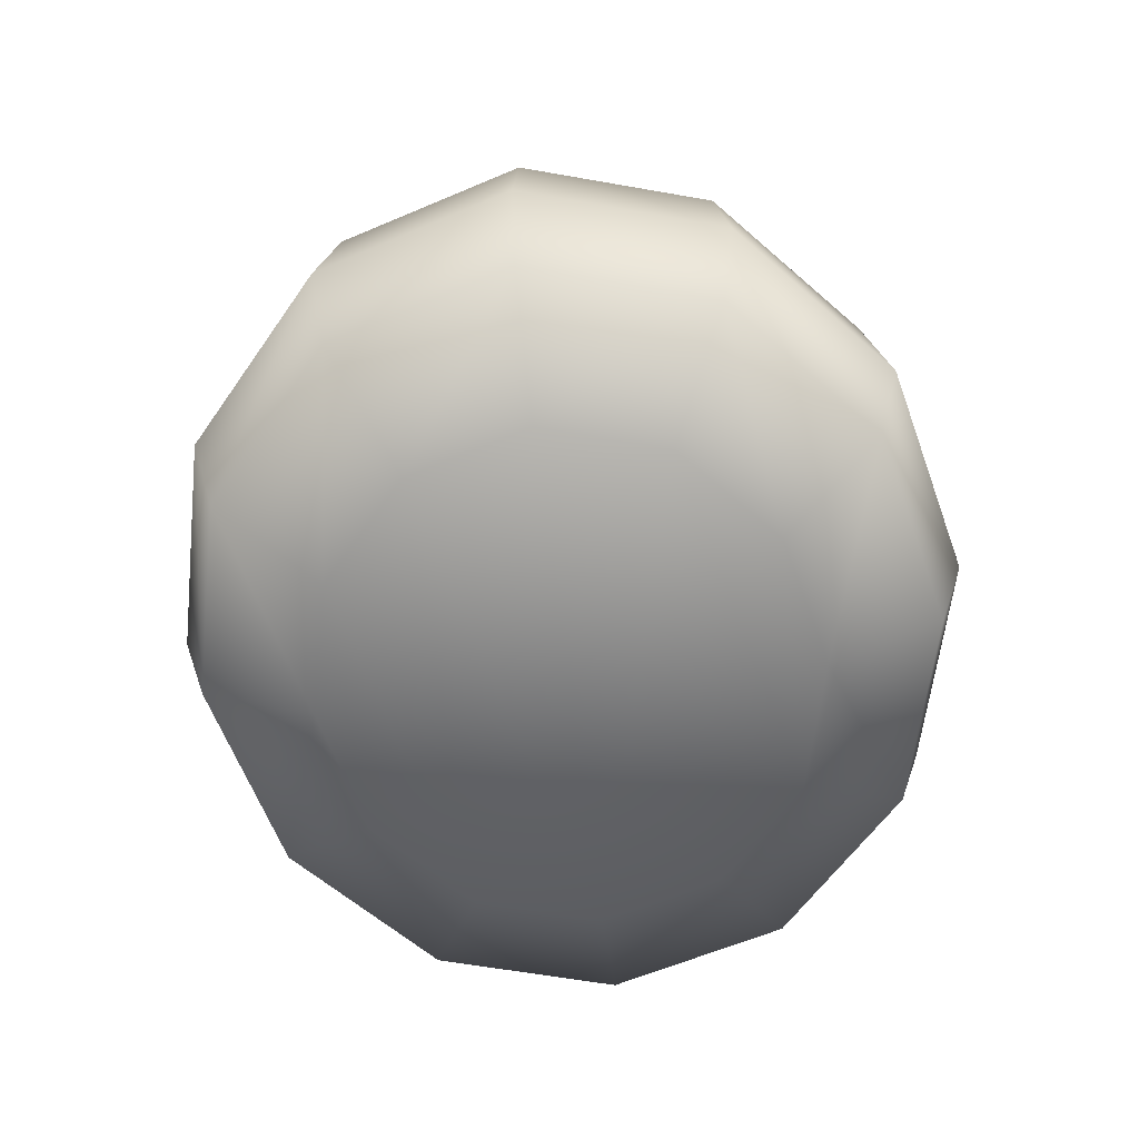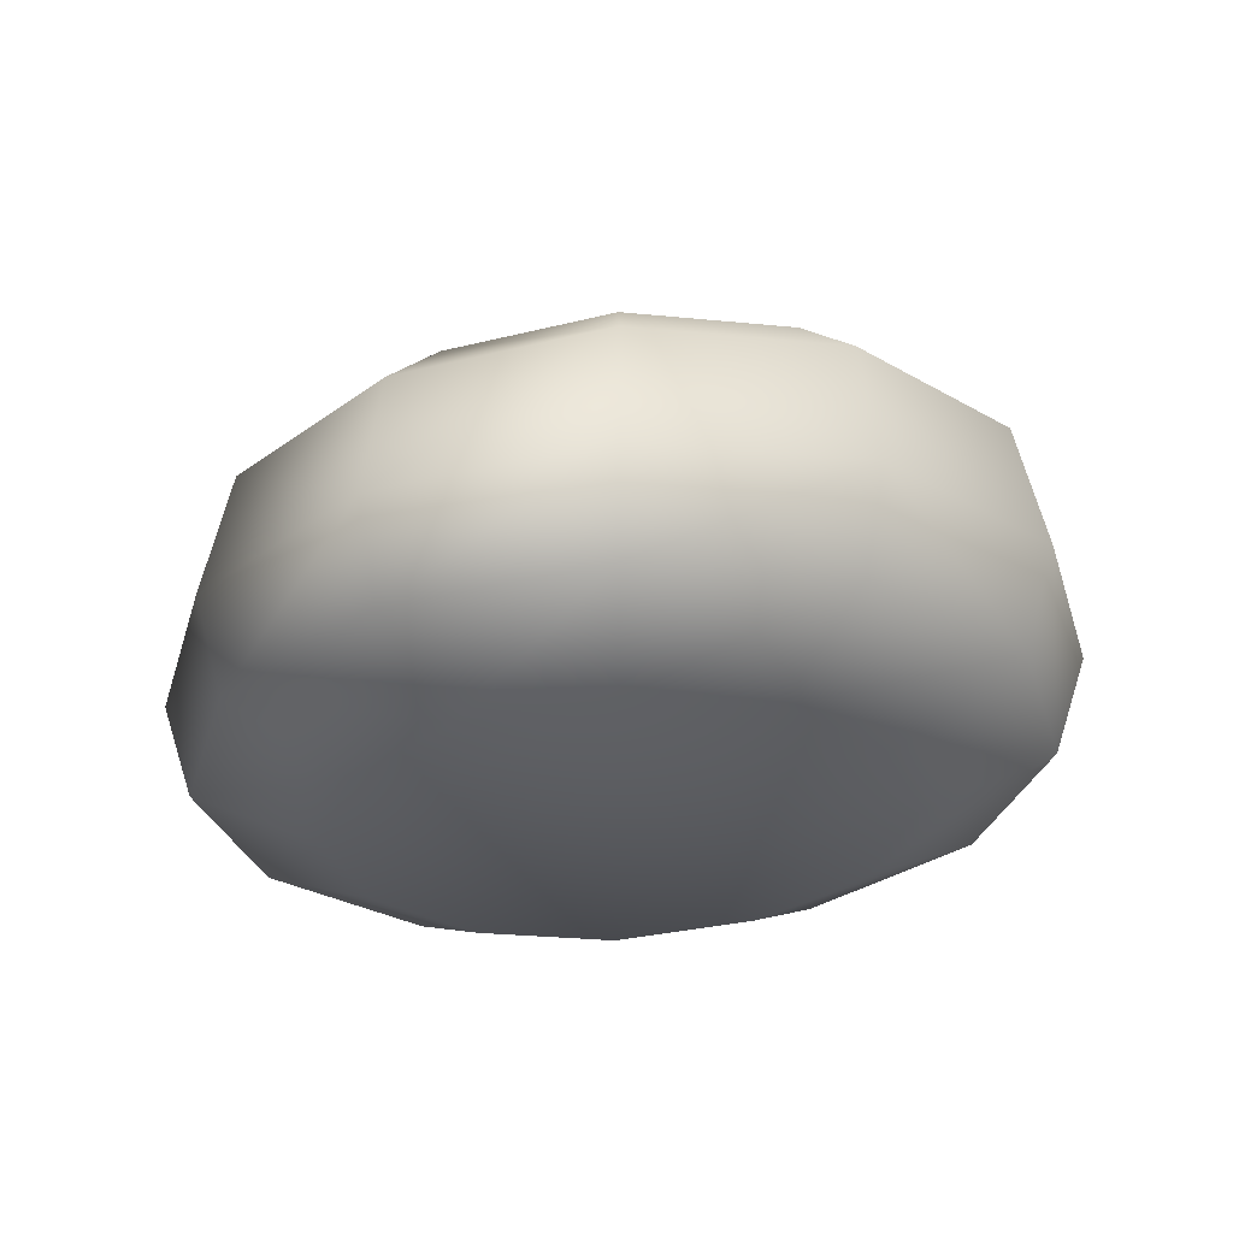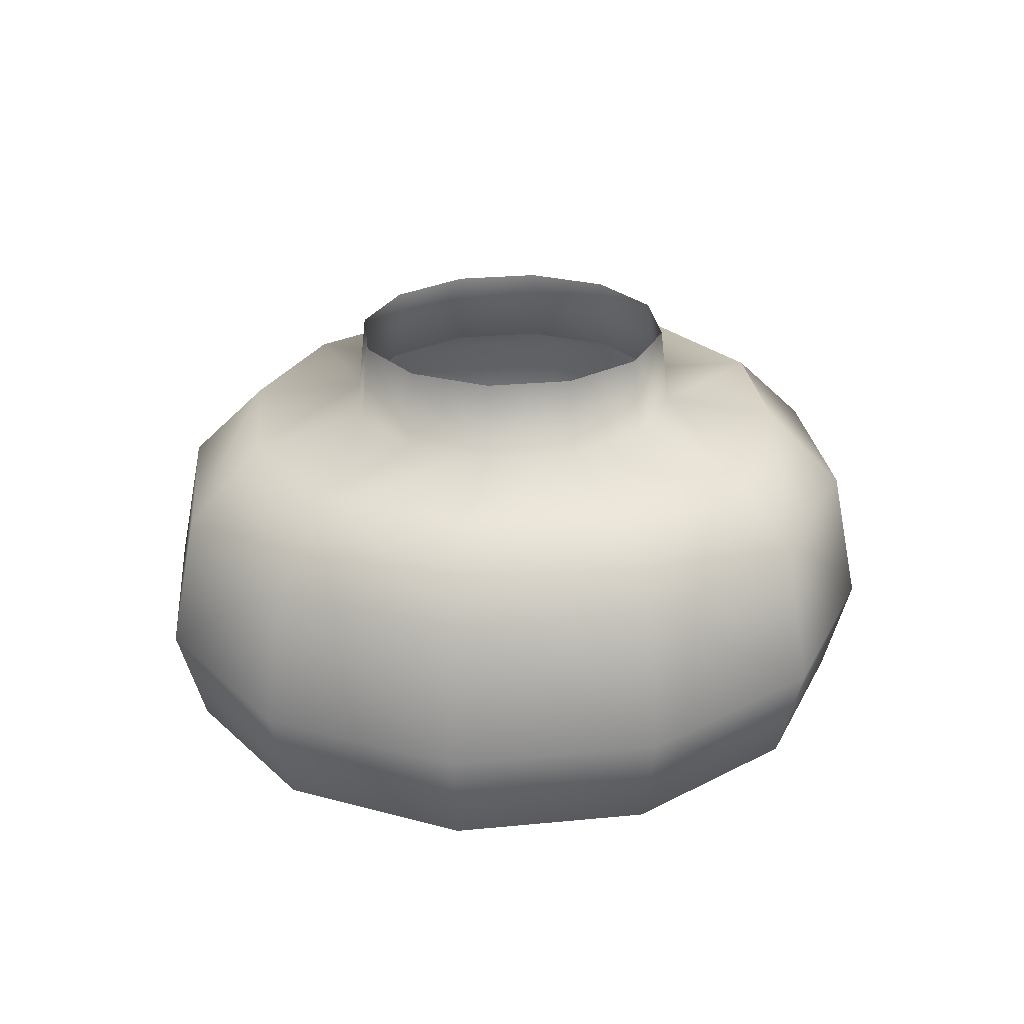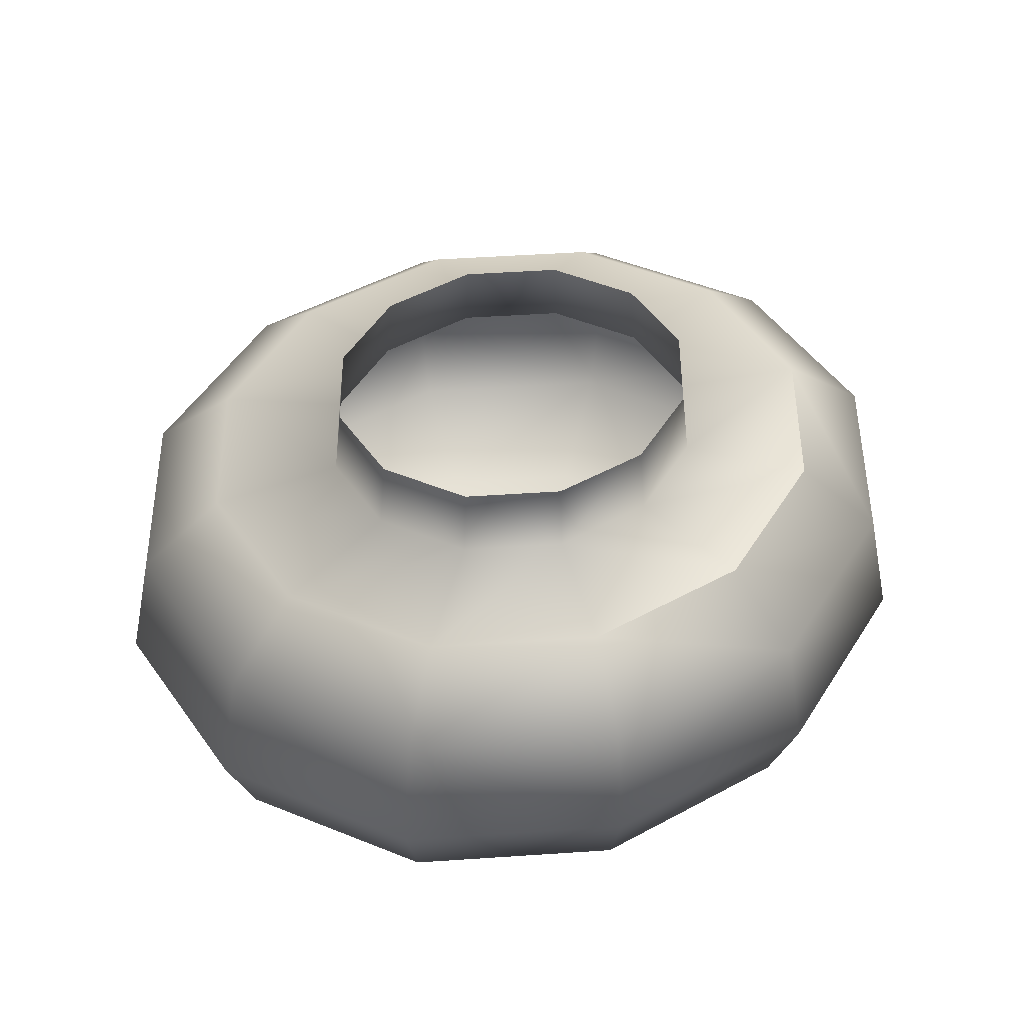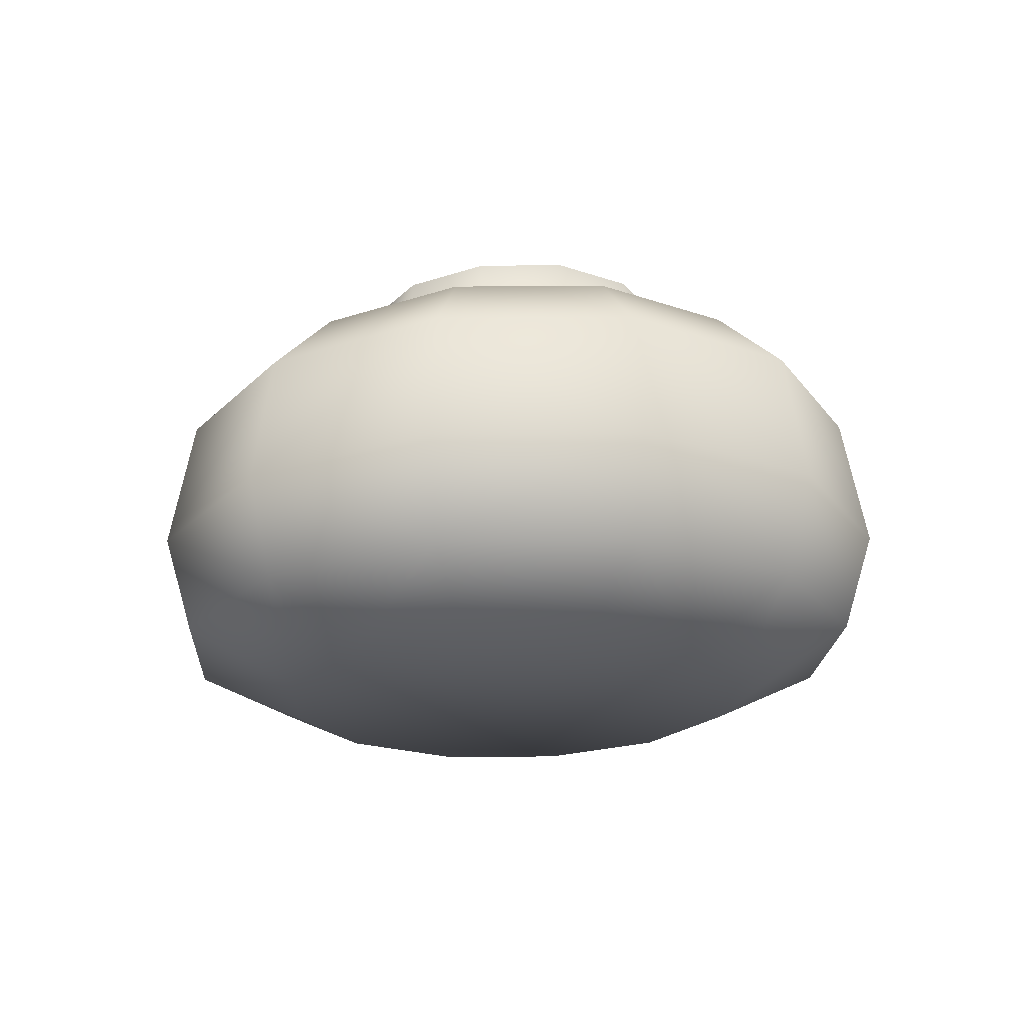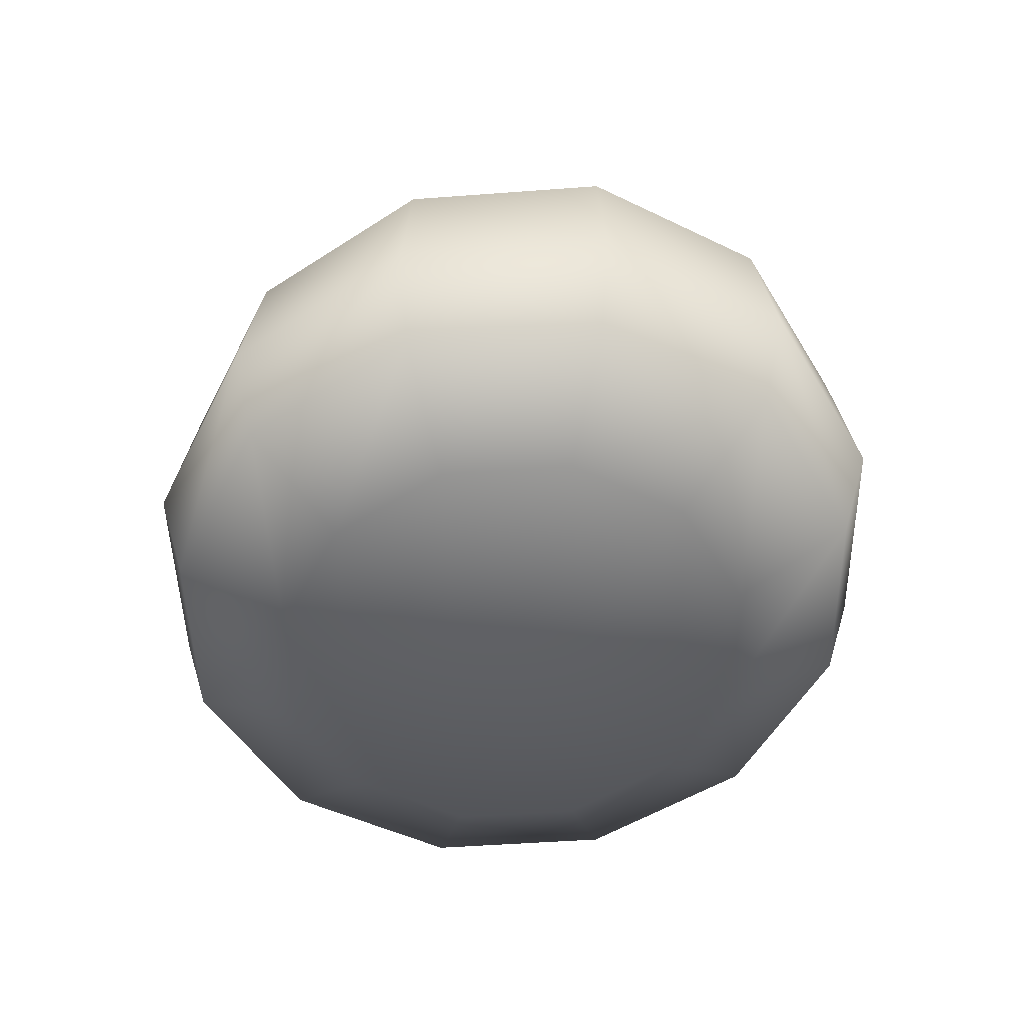
<metadata>
{"format":"obj","ext":"obj","renderer":"f3d","projection":"perspective","resolution":1024,"background":"white","views":[{"elev":-59.5,"azim":96.7,"up":"+Z"},{"elev":-30.3,"azim":33.1,"up":"+Z"},{"elev":23.8,"azim":-82.4,"up":"+Z"},{"elev":50.4,"azim":-17.4,"up":"+Z"},{"elev":-19.5,"azim":-106.4,"up":"+Z"},{"elev":-46.5,"azim":77.9,"up":"+Z"}]}
</metadata>
<code>
o Group5/mesh5/mesh5-geometry#mesh5-geometry
v 0.3376 -0.1336 -0.089
v 0.3246 -0.1306 -0.089
v 0.3506 -0.1306 -0.089
v 0.3185 -0.1399 -0.08391
v 0.3151 -0.1223 -0.089
v 0.3567 -0.1399 -0.08391
v 0.3376 -0.1443 -0.08391
v 0.3045 -0.1276 -0.08391
v 0.3601 -0.1223 -0.089
v 0.3707 -0.1276 -0.08391
v 0.3376 -0.147 -0.07499
v 0.3018 -0.129 -0.07499
v 0.3116 -0.1109 -0.089
v 0.2994 -0.1109 -0.08391
v 0.3734 -0.129 -0.07499
v 0.3582 -0.1422 -0.07499
v 0.317 -0.1422 -0.07499
v 0.2963 -0.1109 -0.07499
v 0.3758 -0.1109 -0.08391
v 0.3636 -0.1109 -0.089
v 0.3569 -0.1401 -0.06271
v 0.3183 -0.1401 -0.06271
v 0.3042 -0.1278 -0.06271
v 0.299 -0.1109 -0.06271
v 0.3601 -0.09953 -0.089
v 0.3151 -0.09953 -0.089
v 0.3045 -0.09418 -0.08391
v 0.3789 -0.1109 -0.07499
v 0.3376 -0.1446 -0.06271
v 0.3042 -0.09403 -0.06271
v 0.3707 -0.09418 -0.08391
v 0.3018 -0.09284 -0.07499
v 0.371 -0.1278 -0.06271
v 0.3376 -0.1376 -0.05589
v 0.3223 -0.1341 -0.05589
v 0.307 -0.1109 -0.05589
v 0.3111 -0.09753 -0.05589
v 0.3506 -0.09121 -0.089
v 0.3246 -0.09121 -0.089
v 0.317 -0.07963 -0.07499
v 0.3762 -0.1109 -0.06271
v 0.3734 -0.09284 -0.07499
v 0.3529 -0.1341 -0.05589
v 0.3111 -0.1243 -0.05589
v 0.3223 -0.08774 -0.05589
v 0.3567 -0.08195 -0.08391
v 0.3185 -0.08195 -0.08391
v 0.3682 -0.1109 -0.05589
v 0.3641 -0.1243 -0.05589
v 0.3376 -0.1269 -0.05461
v 0.3284 -0.1248 -0.05461
v 0.3217 -0.1189 -0.05461
v 0.3192 -0.1109 -0.05461
v 0.3284 -0.097 -0.05461
v 0.3183 -0.08168 -0.06271
v 0.3376 -0.08816 -0.089
v 0.3376 -0.07479 -0.07499
v 0.371 -0.09403 -0.06271
v 0.3582 -0.07963 -0.07499
v 0.3468 -0.1248 -0.05461
v 0.3217 -0.1029 -0.05461
v 0.3376 -0.09485 -0.05461
v 0.3376 -0.08415 -0.05589
v 0.3376 -0.07747 -0.08391
v 0.3641 -0.09753 -0.05589
v 0.3535 -0.1189 -0.05461
v 0.3463 -0.1242 -0.04758
v 0.3288 -0.1242 -0.04758
v 0.3224 -0.1186 -0.04758
v 0.3201 -0.1109 -0.04758
v 0.3224 -0.1032 -0.04758
v 0.3288 -0.09764 -0.04758
v 0.3376 -0.07716 -0.06271
v 0.3535 -0.1029 -0.05461
v 0.3529 -0.08774 -0.05589
v 0.3559 -0.1109 -0.05461
v 0.3569 -0.08168 -0.06271
v 0.3376 -0.1262 -0.04758
v 0.3376 -0.09559 -0.04758
v 0.3468 -0.097 -0.05461
v 0.3528 -0.1186 -0.04758
v 0.3528 -0.1032 -0.04758
v 0.3551 -0.1109 -0.04758
v 0.3463 -0.09764 -0.04758
f 1 2 3
f 2 1 4
f 5 3 2
f 3 6 1
f 7 4 1
f 4 8 2
f 9 3 5
f 5 2 8
f 6 3 10
f 7 1 6
f 7 11 4
f 8 4 12
f 9 10 3
f 13 9 5
f 8 14 5
f 10 15 6
f 6 16 7
f 11 7 16
f 17 4 11
f 17 12 4
f 12 18 8
f 10 9 19
f 20 9 13
f 13 5 14
f 14 8 18
f 10 19 15
f 16 6 15
f 16 21 11
f 17 11 22
f 12 17 23
f 18 12 24
f 20 19 9
f 25 20 13
f 13 14 26
f 14 18 27
f 28 15 19
f 16 15 21
f 29 11 21
f 29 22 11
f 22 23 17
f 23 24 12
f 24 30 18
f 19 20 31
f 25 31 20
f 26 25 13
f 27 26 14
f 32 27 18
f 15 28 33
f 19 31 28
f 33 21 15
f 29 21 34
f 29 34 22
f 22 35 23
f 24 23 36
f 30 24 37
f 32 18 30
f 25 38 31
f 39 25 26
f 26 27 39
f 32 40 27
f 41 33 28
f 42 28 31
f 21 33 43
f 43 34 21
f 35 22 34
f 44 23 35
f 44 36 23
f 36 37 24
f 37 45 30
f 32 30 40
f 38 25 39
f 46 31 38
f 47 39 27
f 47 27 40
f 41 48 33
f 28 42 41
f 31 46 42
f 49 43 33
f 34 43 50
f 34 50 35
f 35 51 44
f 44 52 36
f 36 53 37
f 45 37 54
f 55 30 45
f 55 40 30
f 56 38 39
f 38 56 46
f 39 47 56
f 40 57 47
f 41 58 48
f 49 33 48
f 58 41 42
f 59 42 46
f 43 49 60
f 60 50 43
f 51 35 50
f 52 44 51
f 53 36 52
f 61 37 53
f 61 54 37
f 54 62 45
f 45 63 55
f 40 55 57
f 64 46 56
f 64 56 47
f 64 47 57
f 65 48 58
f 49 48 66
f 42 59 58
f 59 46 57
f 66 60 49
f 60 67 50
f 51 50 68
f 52 51 69
f 53 52 70
f 61 53 71
f 54 61 72
f 54 72 62
f 63 45 62
f 73 55 63
f 73 57 55
f 64 57 46
f 65 74 48
f 65 58 75
f 76 66 48
f 77 58 59
f 57 73 59
f 60 66 67
f 78 50 67
f 78 68 50
f 68 69 51
f 69 70 52
f 70 71 53
f 71 72 61
f 79 62 72
f 63 62 75
f 73 63 77
f 74 65 80
f 76 48 74
f 77 75 58
f 75 80 65
f 66 76 81
f 77 59 73
f 81 67 66
f 62 79 80
f 80 75 62
f 75 77 63
f 74 80 82
f 76 74 83
f 83 81 76
f 84 80 79
f 84 82 80
f 82 83 74
f 3 2 1
f 4 1 2
f 2 3 5
f 1 6 3
f 1 4 7
f 2 8 4
f 5 3 9
f 8 2 5
f 10 3 6
f 6 1 7
f 4 11 7
f 12 4 8
f 3 10 9
f 5 9 13
f 5 14 8
f 6 15 10
f 7 16 6
f 16 7 11
f 11 4 17
f 4 12 17
f 8 18 12
f 19 9 10
f 13 9 20
f 14 5 13
f 18 8 14
f 15 19 10
f 15 6 16
f 11 21 16
f 22 11 17
f 23 17 12
f 24 12 18
f 9 19 20
f 13 20 25
f 26 14 13
f 27 18 14
f 19 15 28
f 21 15 16
f 21 11 29
f 11 22 29
f 17 23 22
f 12 24 23
f 18 30 24
f 31 20 19
f 20 31 25
f 13 25 26
f 14 26 27
f 18 27 32
f 33 28 15
f 28 31 19
f 15 21 33
f 34 21 29
f 22 34 29
f 23 35 22
f 36 23 24
f 37 24 30
f 30 18 32
f 31 38 25
f 26 25 39
f 39 27 26
f 27 40 32
f 28 33 41
f 31 28 42
f 43 33 21
f 21 34 43
f 34 22 35
f 35 23 44
f 23 36 44
f 24 37 36
f 30 45 37
f 40 30 32
f 39 25 38
f 38 31 46
f 27 39 47
f 40 27 47
f 33 48 41
f 41 42 28
f 42 46 31
f 33 43 49
f 50 43 34
f 35 50 34
f 44 51 35
f 36 52 44
f 37 53 36
f 54 37 45
f 45 30 55
f 30 40 55
f 39 38 56
f 46 56 38
f 56 47 39
f 47 57 40
f 48 58 41
f 48 33 49
f 42 41 58
f 46 42 59
f 60 49 43
f 43 50 60
f 50 35 51
f 51 44 52
f 52 36 53
f 53 37 61
f 37 54 61
f 45 62 54
f 55 63 45
f 57 55 40
f 56 46 64
f 47 56 64
f 57 47 64
f 58 48 65
f 66 48 49
f 58 59 42
f 57 46 59
f 49 60 66
f 50 67 60
f 68 50 51
f 69 51 52
f 70 52 53
f 71 53 61
f 72 61 54
f 62 72 54
f 62 45 63
f 63 55 73
f 55 57 73
f 46 57 64
f 48 74 65
f 75 58 65
f 48 66 76
f 59 58 77
f 59 73 57
f 67 66 60
f 67 50 78
f 50 68 78
f 51 69 68
f 52 70 69
f 53 71 70
f 61 72 71
f 72 62 79
f 75 62 63
f 77 63 73
f 80 65 74
f 74 48 76
f 58 75 77
f 65 80 75
f 81 76 66
f 73 59 77
f 66 67 81
f 80 79 62
f 62 75 80
f 63 77 75
f 82 80 74
f 83 74 76
f 76 81 83
f 79 80 84
f 80 82 84
f 74 83 82

</code>
